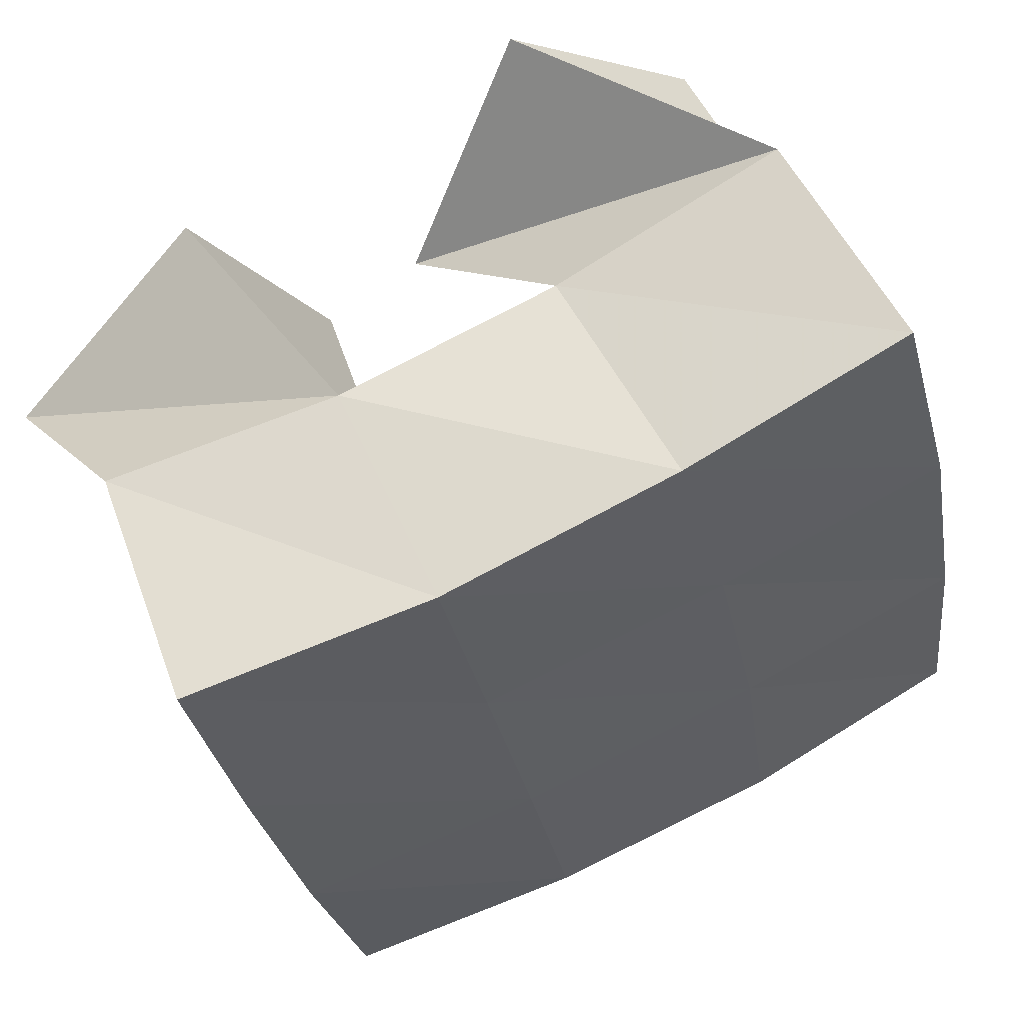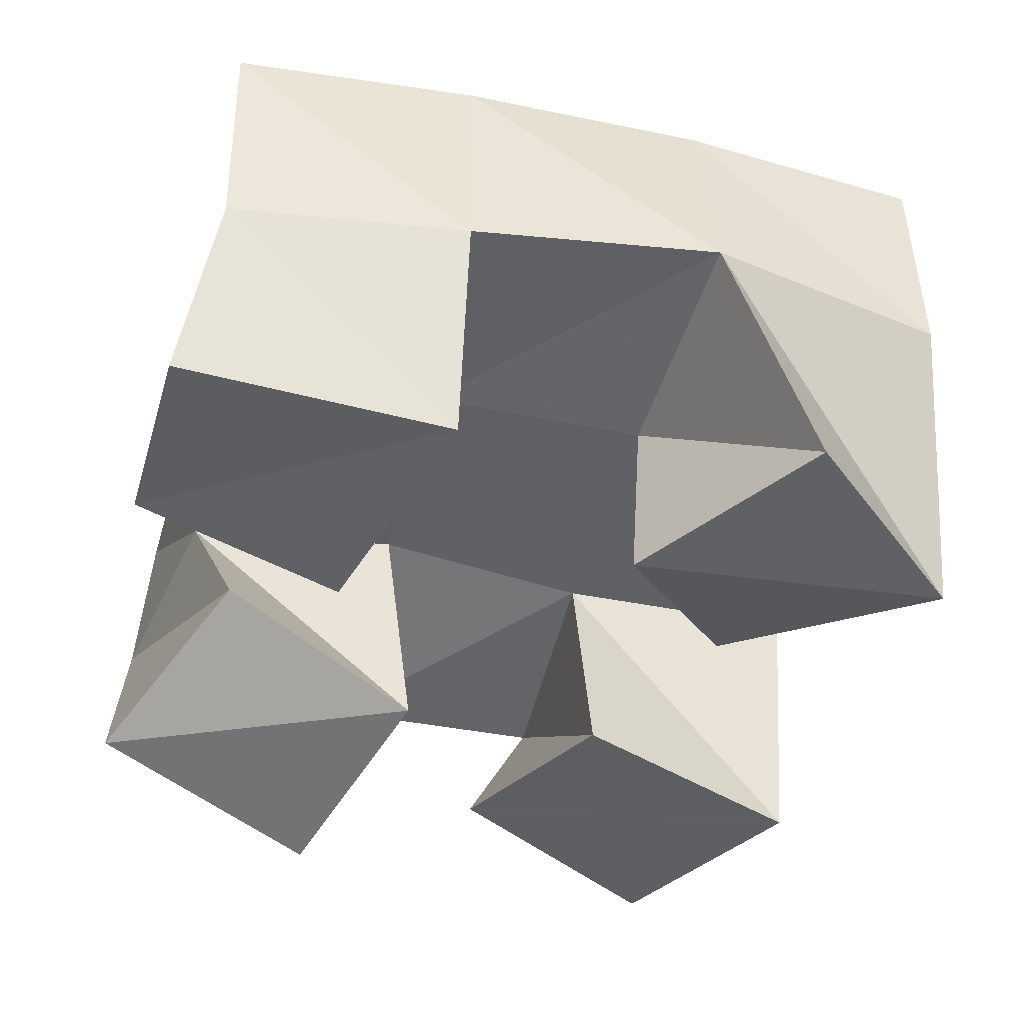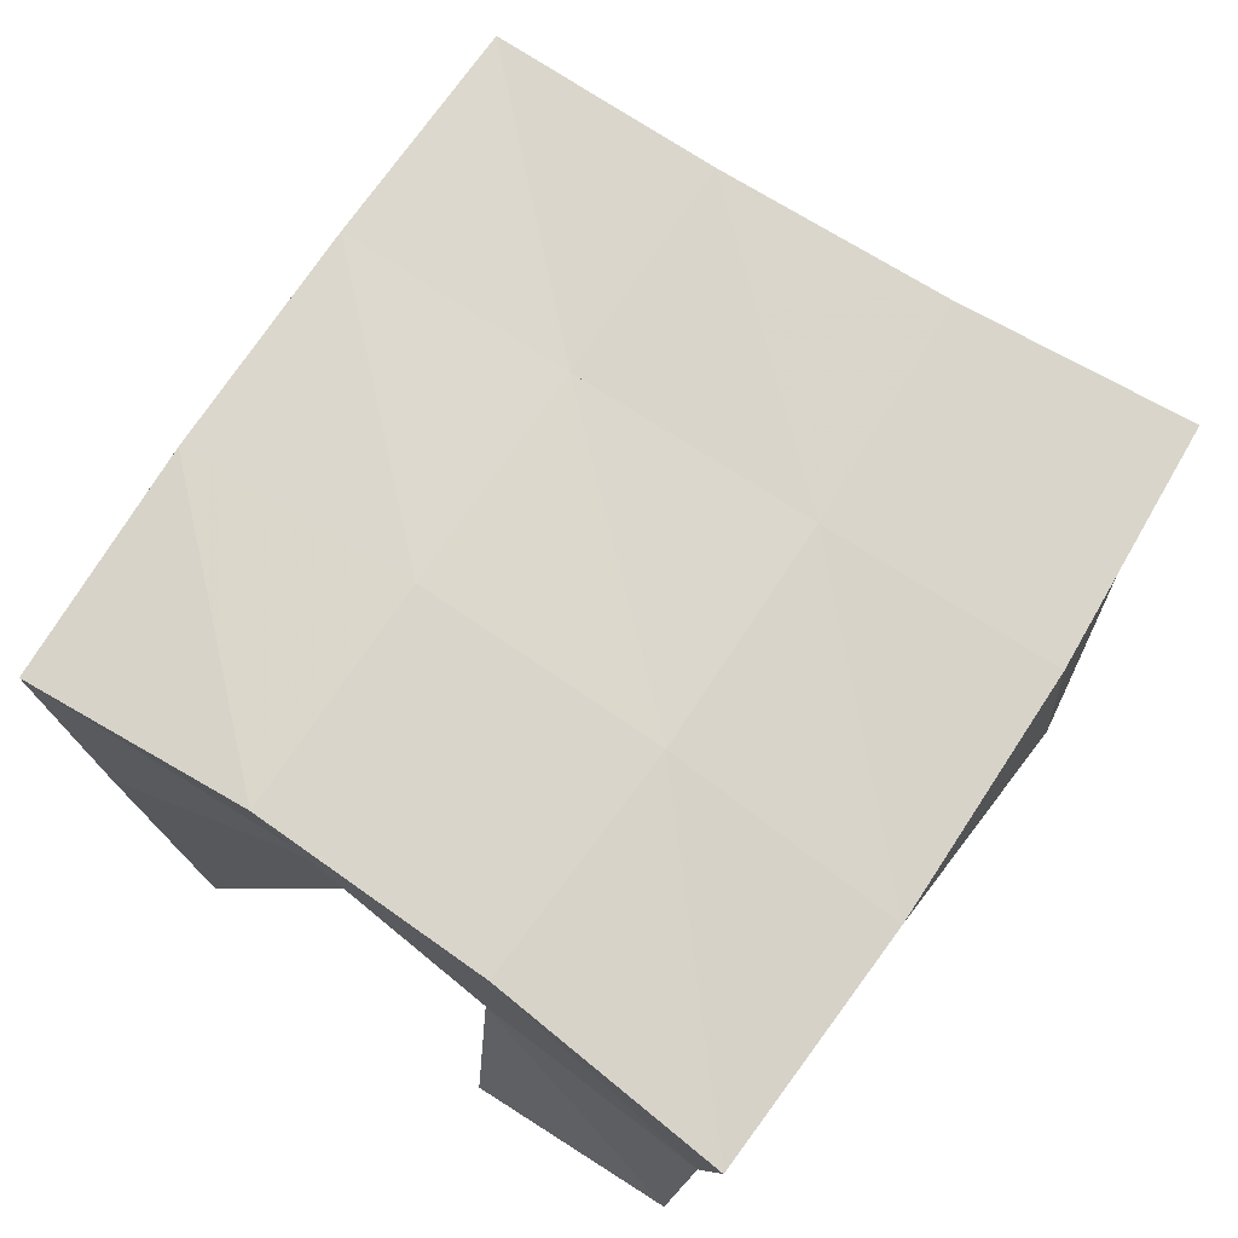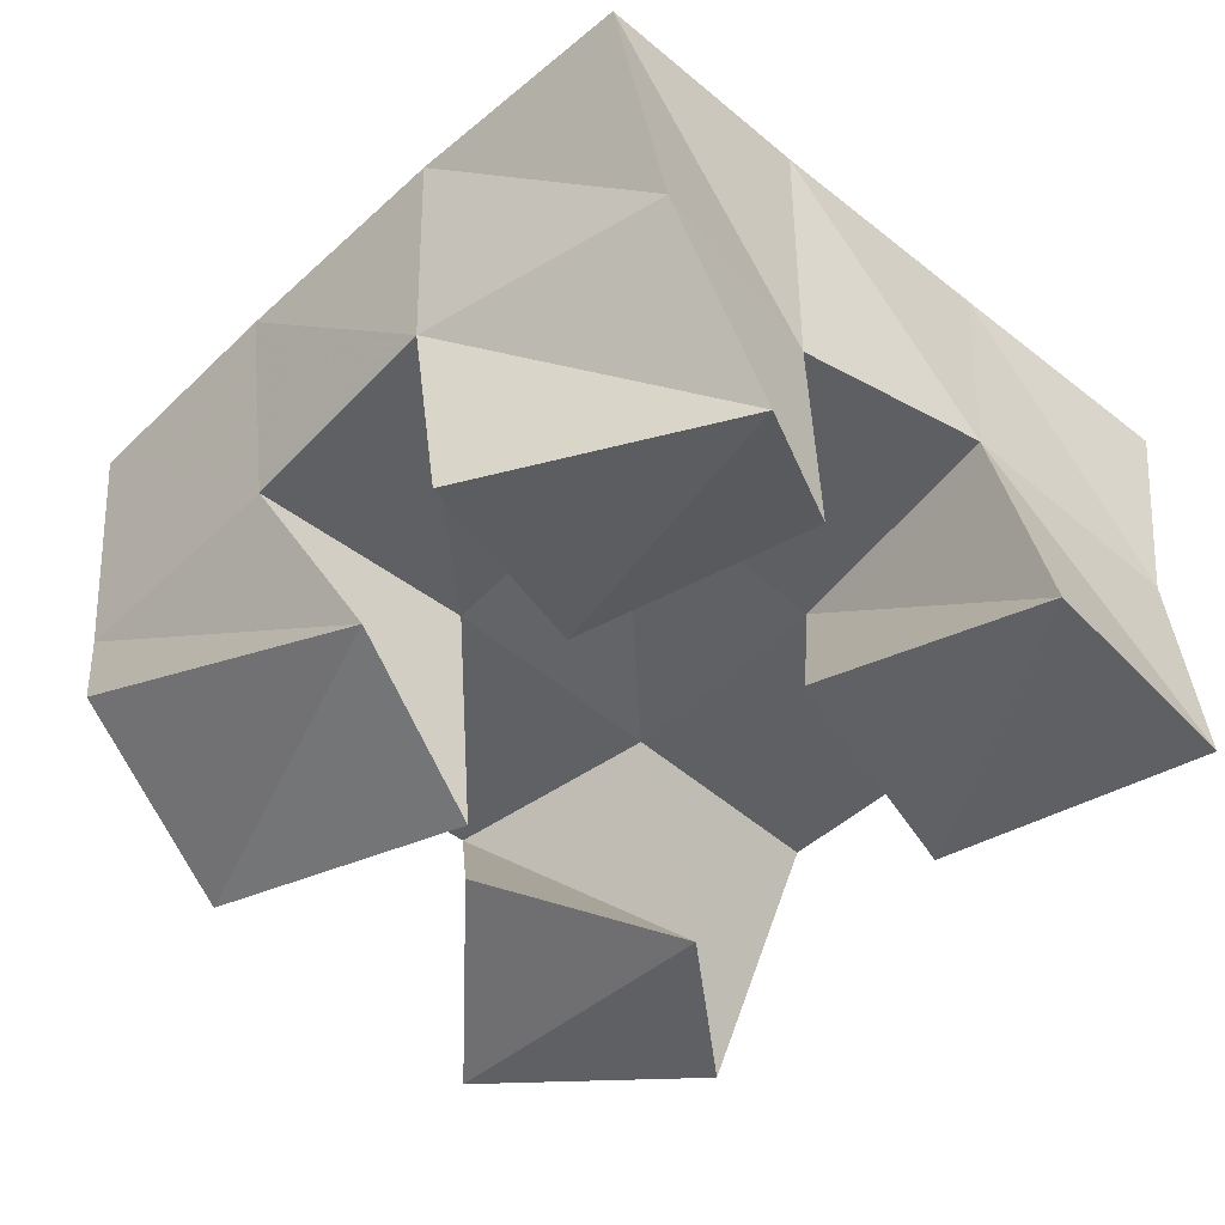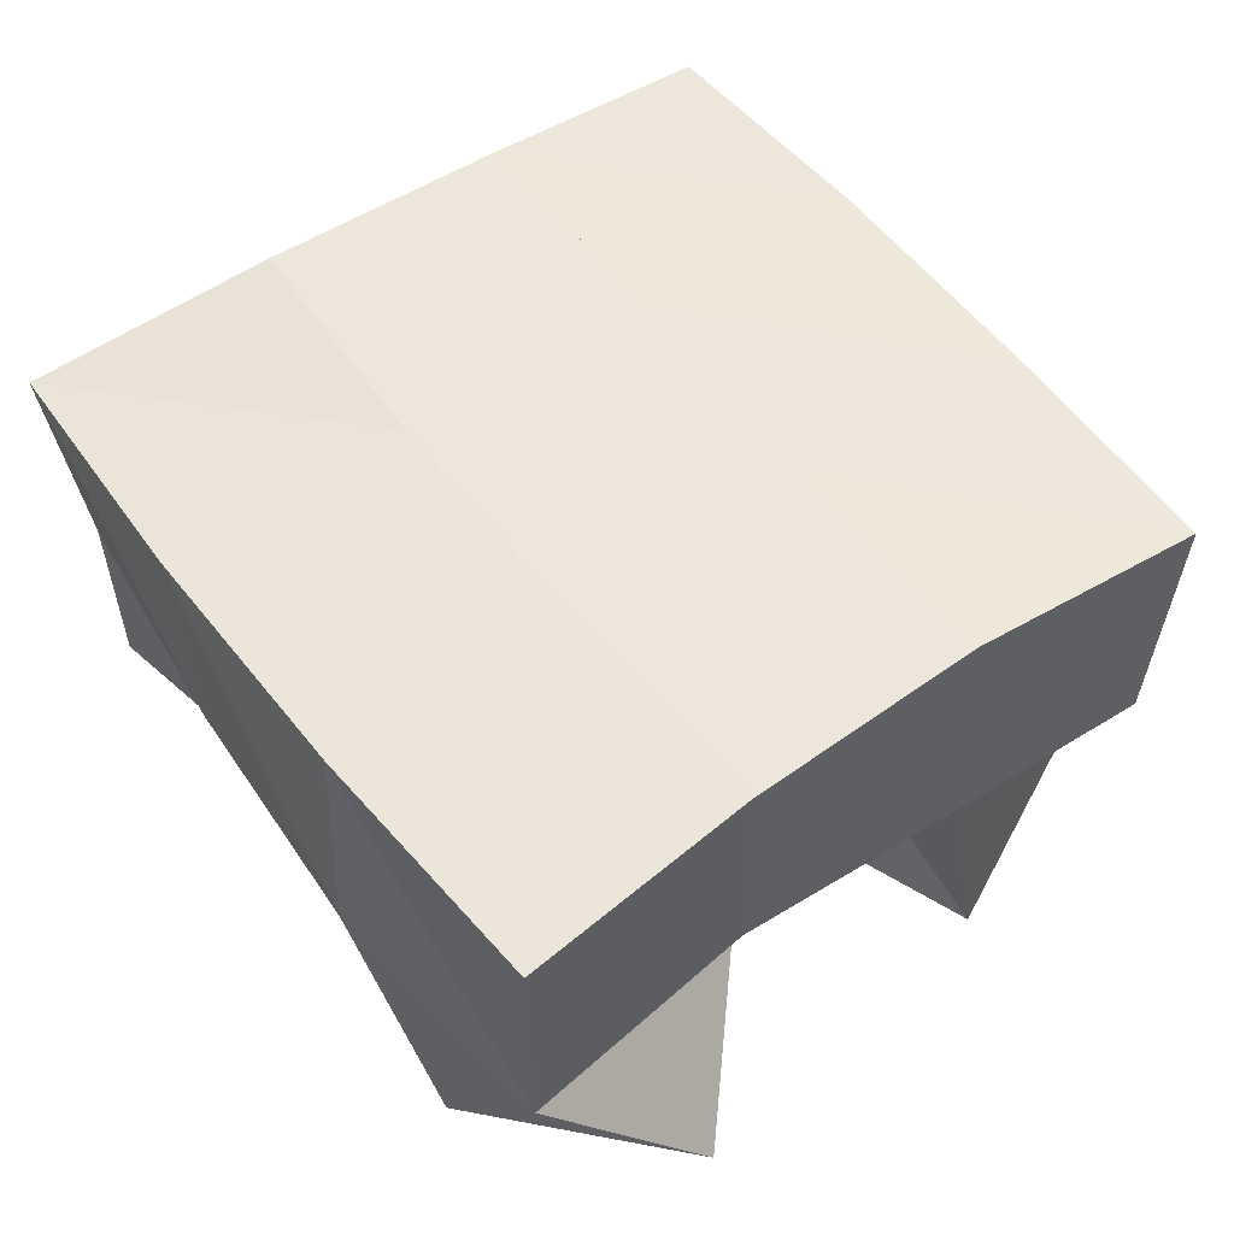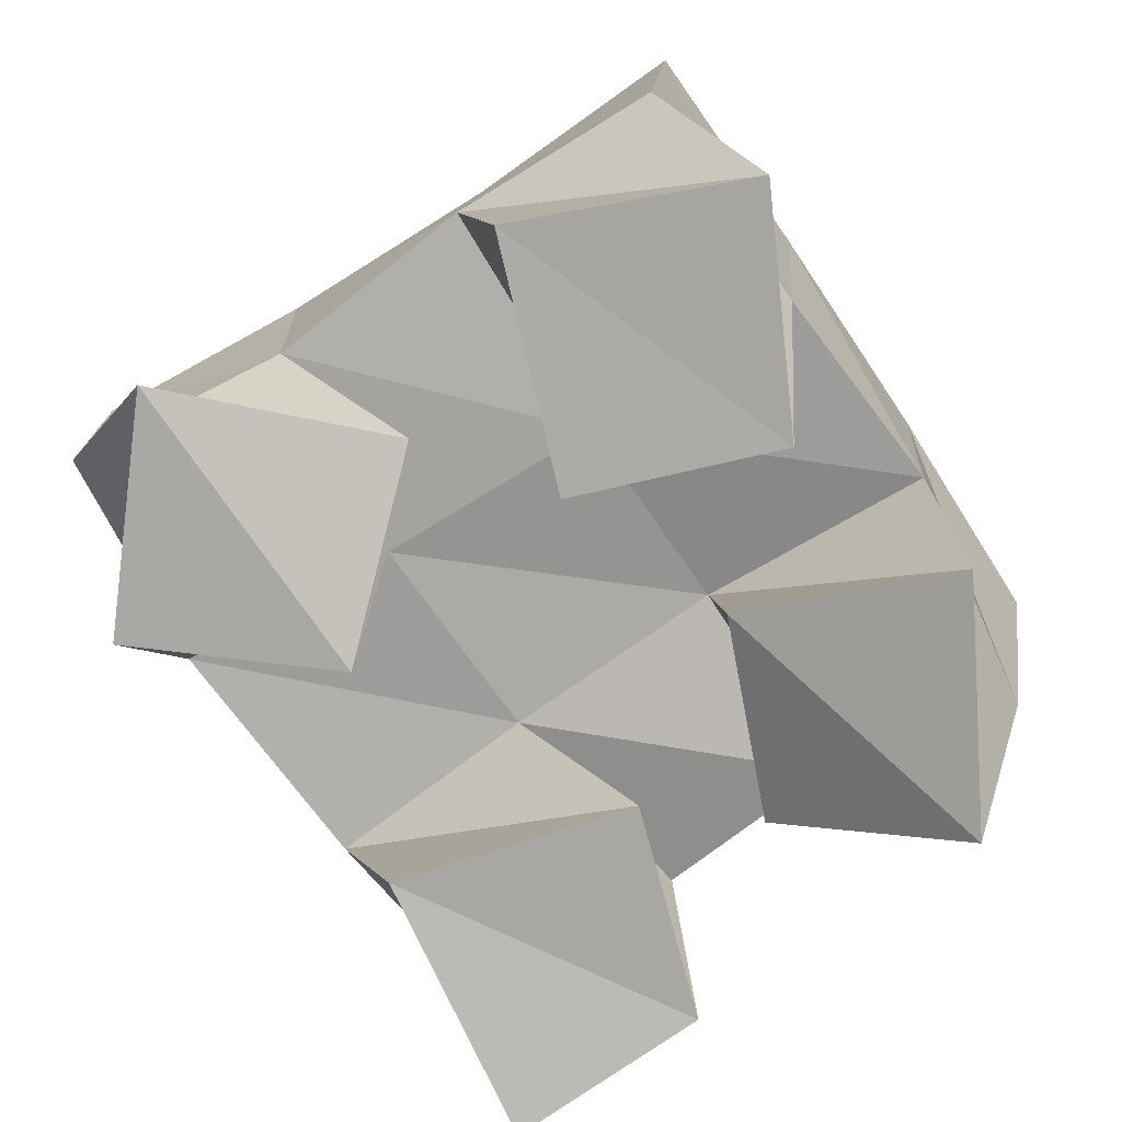
<metadata>
{"format":"obj","ext":"obj","renderer":"f3d","projection":"perspective","resolution":1024,"background":"white","views":[{"elev":55.8,"azim":154.3,"up":"+Z"},{"elev":-46.9,"azim":-92.5,"up":"+Y"},{"elev":74.4,"azim":-134.5,"up":"+Y"},{"elev":-47.4,"azim":147.5,"up":"+Y"},{"elev":55.1,"azim":-24.7,"up":"+Y"},{"elev":-73.9,"azim":45.6,"up":"+Y"}]}
</metadata>
<code>
v 1.005 0.1 0.08525
v 1.004 0.1504 0.09162
v 1.048 0.1062 0.07492
v 1.052 0.1555 0.08425
v 1.025 0.1069 0.1412
v 1.008 0.1512 0.1427
v 1.072 0.107 0.1168
v 1.056 0.1526 0.1355
v 1.108 0.1 0.1739
v 1.114 0.1503 0.1706
v 1.146 0.1085 0.1474
v 1.163 0.1466 0.1609
v 1.137 0.1 0.2195
v 1.127 0.1542 0.2222
v 1.179 0.1074 0.1886
v 1.173 0.1462 0.2117
v 1.025 0.1039 0.2153
v 1.015 0.1562 0.1964
v 1.055 0.1 0.1787
v 1.064 0.1521 0.1825
v 1.067 0.1051 0.2465
v 1.032 0.1521 0.2442
v 1.094 0.1145 0.2011
v 1.08 0.1525 0.2283
v 1.085 0.1191 0.09186
v 1.096 0.1487 0.08081
v 1.116 0.1004 0.06436
v 1.136 0.1447 0.06361
v 1.113 0.1097 0.1322
v 1.105 0.1558 0.1259
v 1.154 0.1 0.1074
v 1.156 0.1475 0.114
v 0.9987 0.1979 0.09073
v 1.049 0.2029 0.08482
v 1.007 0.2008 0.1418
v 1.056 0.2031 0.1342
v 1.018 0.2026 0.1936
v 1.067 0.2026 0.1823
v 1.032 0.2023 0.244
v 1.079 0.2027 0.2298
v 1.099 0.2015 0.07584
v 1.109 0.202 0.1241
v 1.118 0.2009 0.1712
v 1.128 0.2014 0.2181
v 1.147 0.194 0.06326
v 1.159 0.1964 0.1121
v 1.169 0.1964 0.1616
v 1.178 0.1959 0.2097
f 1 2 4
f 3 1 4
f 2 6 8
f 4 2 8
f 6 5 7
f 8 6 7
f 5 1 3
f 7 5 3
f 8 7 3
f 4 8 3
f 2 1 5
f 6 2 5
f 9 10 12
f 11 9 12
f 10 14 16
f 12 10 16
f 14 13 15
f 16 14 15
f 13 9 11
f 15 13 11
f 16 15 11
f 12 16 11
f 10 9 13
f 14 10 13
f 17 18 20
f 19 17 20
f 18 22 24
f 20 18 24
f 22 21 23
f 24 22 23
f 21 17 19
f 23 21 19
f 24 23 19
f 20 24 19
f 18 17 21
f 22 18 21
f 25 26 28
f 27 25 28
f 26 30 32
f 28 26 32
f 30 29 31
f 32 30 31
f 29 25 27
f 31 29 27
f 32 31 27
f 28 32 27
f 26 25 29
f 30 26 29
f 2 33 34
f 4 2 34
f 33 35 36
f 34 33 36
f 35 6 8
f 36 35 8
f 6 2 4
f 8 6 4
f 36 8 4
f 34 36 4
f 33 2 6
f 35 33 6
f 6 35 36
f 8 6 36
f 35 37 38
f 36 35 38
f 37 18 20
f 38 37 20
f 18 6 8
f 20 18 8
f 38 20 8
f 36 38 8
f 35 6 18
f 37 35 18
f 18 37 38
f 20 18 38
f 37 39 40
f 38 37 40
f 39 22 24
f 40 39 24
f 22 18 20
f 24 22 20
f 40 24 20
f 38 40 20
f 37 18 22
f 39 37 22
f 4 34 41
f 26 4 41
f 34 36 42
f 41 34 42
f 36 8 30
f 42 36 30
f 8 4 26
f 30 8 26
f 42 30 26
f 41 42 26
f 34 4 8
f 36 34 8
f 8 36 42
f 30 8 42
f 36 38 43
f 42 36 43
f 38 20 10
f 43 38 10
f 20 8 30
f 10 20 30
f 43 10 30
f 42 43 30
f 36 8 20
f 38 36 20
f 20 38 43
f 10 20 43
f 38 40 44
f 43 38 44
f 40 24 14
f 44 40 14
f 24 20 10
f 14 24 10
f 44 14 10
f 43 44 10
f 38 20 24
f 40 38 24
f 26 41 45
f 28 26 45
f 41 42 46
f 45 41 46
f 42 30 32
f 46 42 32
f 30 26 28
f 32 30 28
f 46 32 28
f 45 46 28
f 41 26 30
f 42 41 30
f 30 42 46
f 32 30 46
f 42 43 47
f 46 42 47
f 43 10 12
f 47 43 12
f 10 30 32
f 12 10 32
f 47 12 32
f 46 47 32
f 42 30 10
f 43 42 10
f 10 43 47
f 12 10 47
f 43 44 48
f 47 43 48
f 44 14 16
f 48 44 16
f 14 10 12
f 16 14 12
f 48 16 12
f 47 48 12
f 43 10 14
f 44 43 14

</code>
